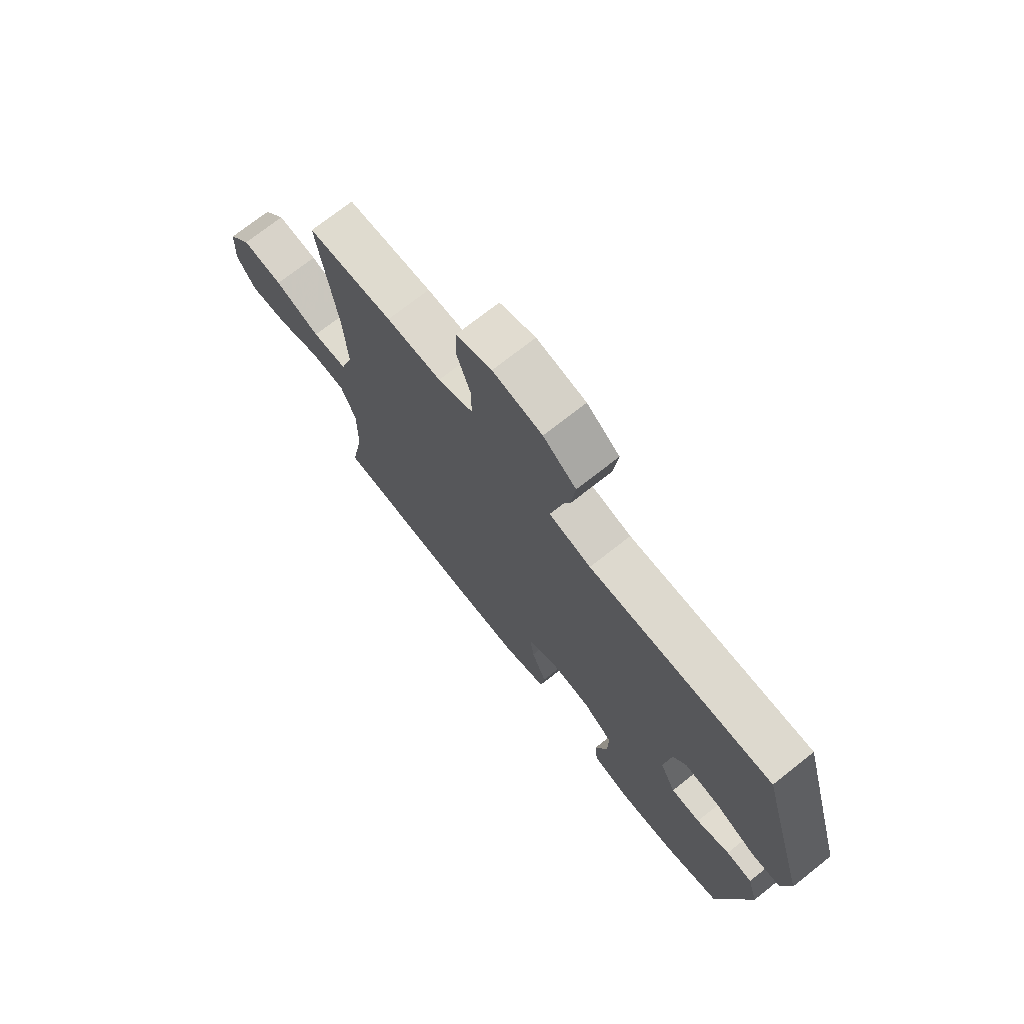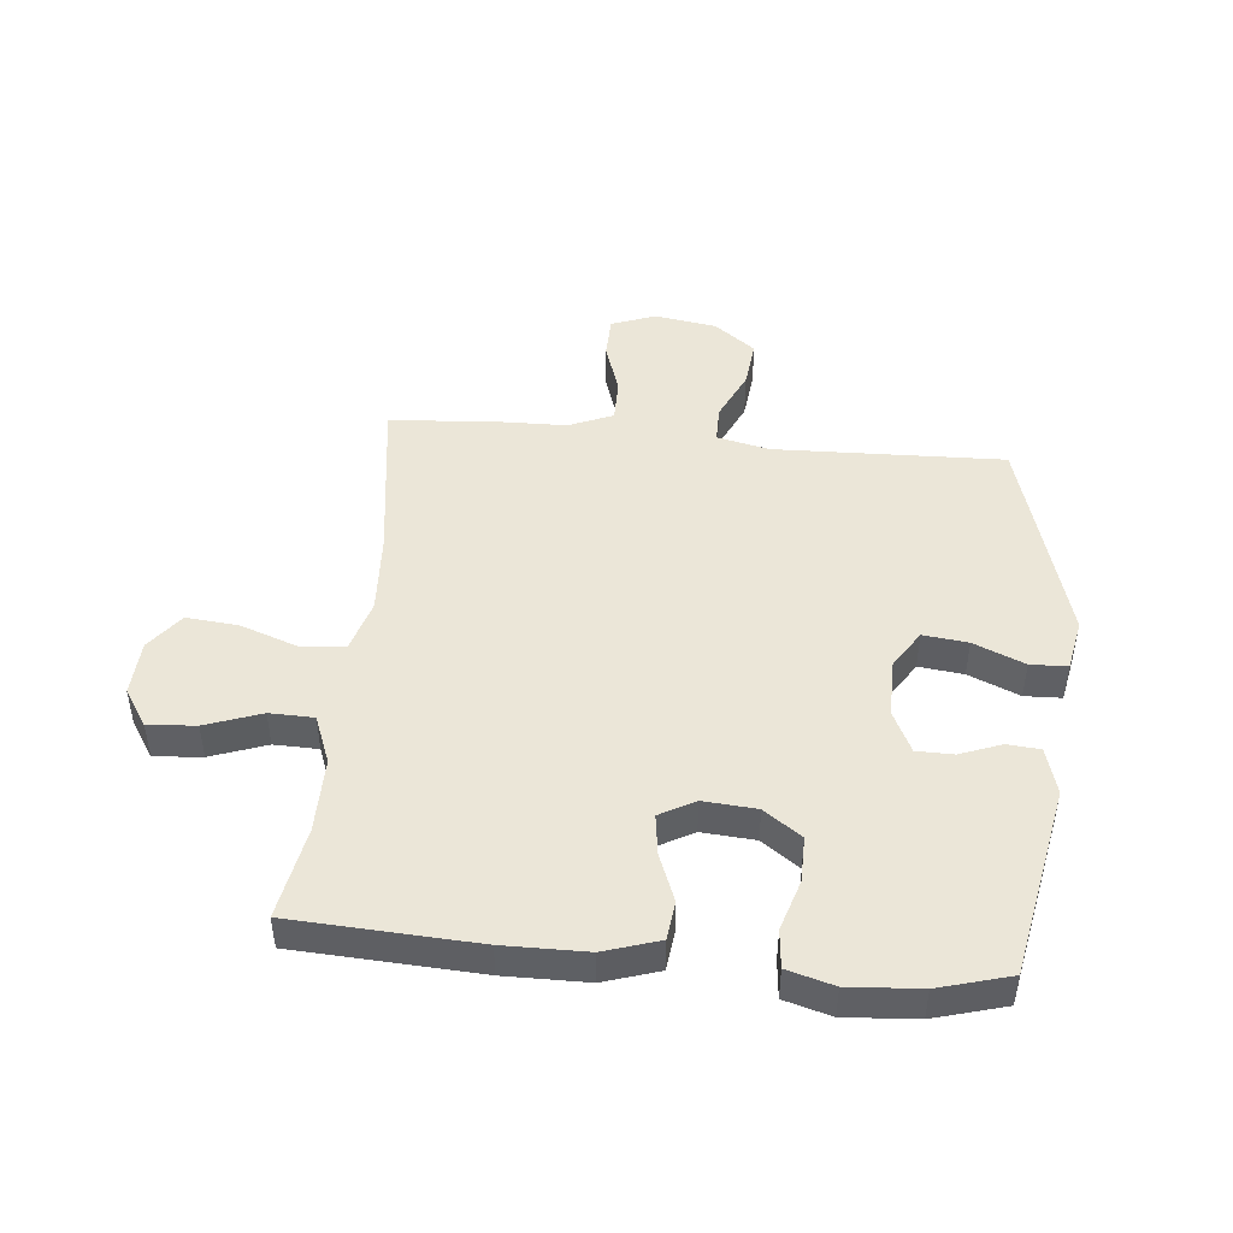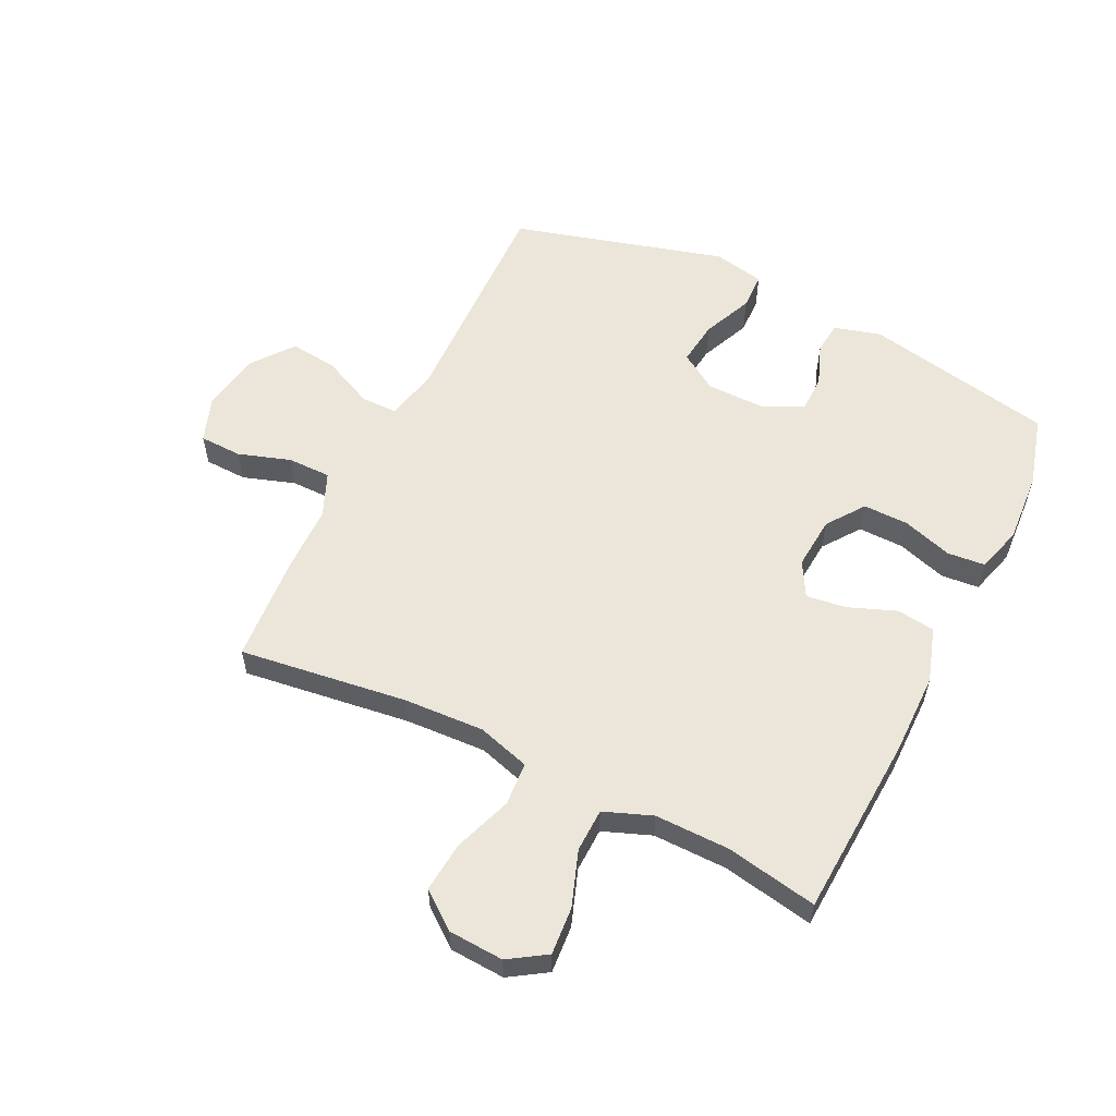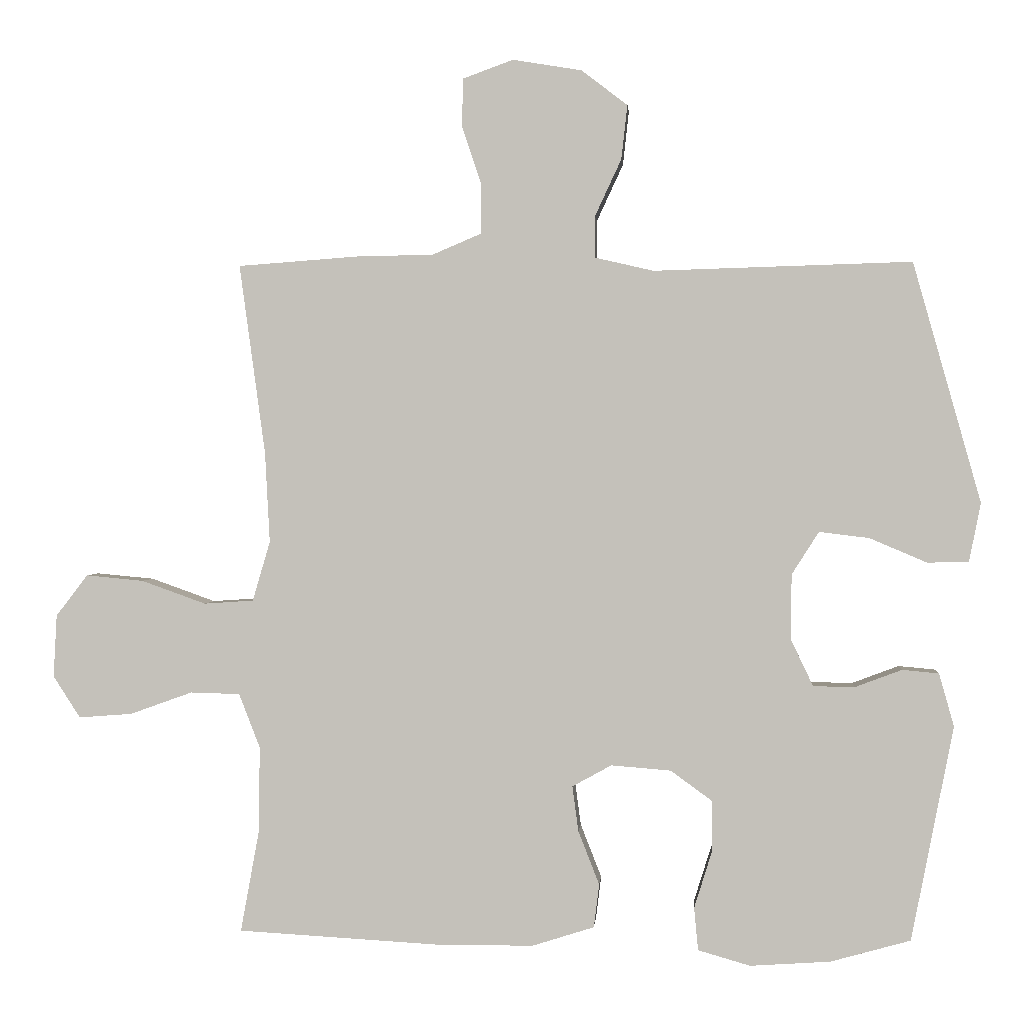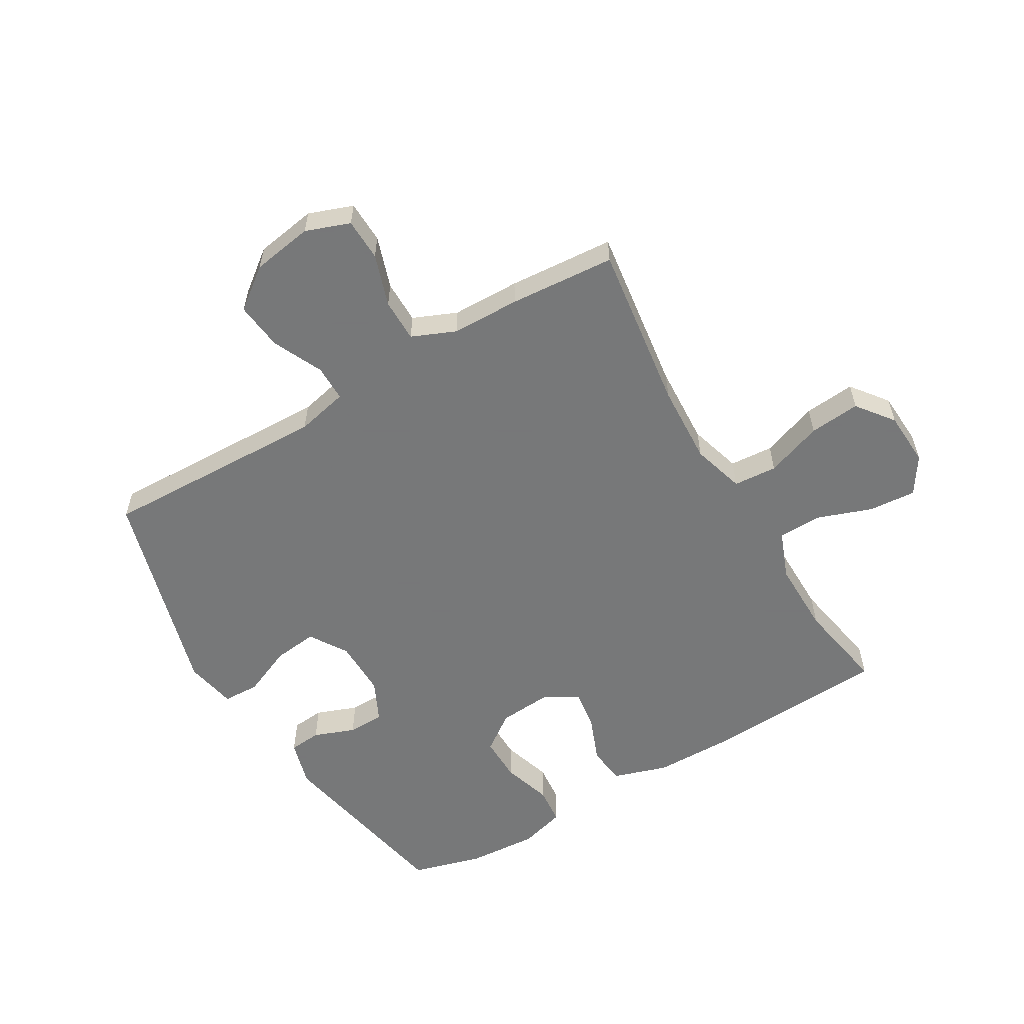
<metadata>
{"format":"obj","ext":"obj","renderer":"f3d","projection":"perspective","resolution":1024,"background":"white","views":[{"elev":72.7,"azim":-128.3,"up":"+Z"},{"elev":46.5,"azim":-174.6,"up":"+Y"},{"elev":57.3,"azim":116.2,"up":"+Y"},{"elev":1.1,"azim":-175.5,"up":"+Z"},{"elev":-57.3,"azim":30.5,"up":"+Y"}]}
</metadata>
<code>
v -0.5 0.07 0.5
v -0.12 0.07 0.489
v -0.033 0.07 0.509
v -0.033 0.07 0.57
v -0.072 0.07 0.654
v -0.081 0.07 0.734
v -0.013 0.07 0.786
v 0.089 0.07 0.803
v 0.163 0.07 0.776
v 0.165 0.07 0.705
v 0.136 0.07 0.618
v 0.136 0.07 0.546
v 0.209 0.07 0.515
v 0.323 0.07 0.513
v 0.5 0.07 0.5
v 0.462 0.07 0.22
v 0.455 0.07 0.086
v 0.481 0.07 -0.002
v 0.554 0.07 -0.007
v 0.649 0.07 0.027
v 0.734 0.07 0.035
v 0.781 0.07 -0.026
v 0.786 0.07 -0.118
v 0.746 0.07 -0.18
v 0.667 0.07 -0.174
v 0.575 0.07 -0.141
v 0.502 0.07 -0.143
v 0.471 0.07 -0.223
v 0.472 0.07 -0.347
v 0.5 0.07 -0.5
v 0.196 0.07 -0.517
v 0.059 0.07 -0.516
v -0.032 0.07 -0.487
v -0.04 0.07 -0.423
v -0.009 0.07 -0.344
v 0 0.07 -0.277
v -0.058 0.07 -0.245
v -0.146 0.07 -0.252
v -0.208 0.07 -0.297
v -0.207 0.07 -0.373
v -0.181 0.07 -0.456
v -0.187 0.07 -0.519
v -0.264 0.07 -0.541
v -0.382 0.07 -0.533
v -0.5 0.07 -0.5
v -0.562 0.07 -0.183
v -0.54 0.07 -0.105
v -0.486 0.07 -0.1
v -0.417 0.07 -0.126
v -0.356 0.07 -0.125
v -0.323 0.07 -0.056
v -0.324 0.07 0.04
v -0.364 0.07 0.103
v -0.438 0.07 0.094
v -0.522 0.07 0.058
v -0.583 0.07 0.06
v -0.6 0.07 0.146
v -0.5 0 0.5
v -0.12 0 0.489
v -0.033 0 0.509
v -0.033 0 0.57
v -0.072 0 0.654
v -0.081 0 0.734
v -0.013 0 0.786
v 0.089 0 0.803
v 0.163 0 0.776
v 0.165 0 0.705
v 0.136 0 0.618
v 0.136 0 0.546
v 0.209 0 0.515
v 0.323 0 0.513
v 0.5 0 0.5
v 0.462 0 0.22
v 0.455 0 0.086
v 0.481 0 -0.002
v 0.554 0 -0.007
v 0.649 0 0.027
v 0.734 0 0.035
v 0.781 0 -0.026
v 0.786 0 -0.118
v 0.746 0 -0.18
v 0.667 0 -0.174
v 0.575 0 -0.141
v 0.502 0 -0.143
v 0.471 0 -0.223
v 0.472 0 -0.347
v 0.5 0 -0.5
v 0.196 0 -0.517
v 0.059 0 -0.516
v -0.032 0 -0.487
v -0.04 0 -0.423
v -0.009 0 -0.344
v 0 0 -0.277
v -0.058 0 -0.245
v -0.146 0 -0.252
v -0.208 0 -0.297
v -0.207 0 -0.373
v -0.181 0 -0.456
v -0.187 0 -0.519
v -0.264 0 -0.541
v -0.382 0 -0.533
v -0.5 0 -0.5
v -0.562 0 -0.183
v -0.54 0 -0.105
v -0.486 0 -0.1
v -0.417 0 -0.126
v -0.356 0 -0.125
v -0.323 0 -0.056
v -0.324 0 0.04
v -0.364 0 0.103
v -0.438 0 0.094
v -0.522 0 0.058
v -0.583 0 0.06
v -0.6 0 0.146
f 57 1 2
f 56 57 2
f 55 56 2
f 54 55 2
f 53 54 2 3
f 52 53 3
f 51 52 3
f 50 51 3
f 47 48 49
f 46 47 49
f 45 46 49
f 44 45 49
f 43 44 49
f 42 43 49
f 41 42 49
f 40 41 49
f 39 40 49 50
f 38 39 50 3
f 33 34 35
f 32 33 35
f 31 32 35
f 30 31 35
f 29 30 35
f 28 29 35 36
f 27 28 36 37
f 24 25 26
f 23 24 26
f 22 23 26
f 21 22 26
f 20 21 26
f 19 20 26
f 18 19 26 27
f 37 38 3
f 27 37 3
f 18 27 3
f 17 18 3
f 13 14 15 16
f 9 10 11
f 8 9 11
f 7 8 11
f 6 7 11
f 5 6 11
f 4 5 11
f 4 11 12
f 13 16 17
f 12 13 17
f 4 12 17
f 3 4 17
f 59 58 114
f 59 114 113
f 59 113 112
f 59 112 111
f 60 59 111 110
f 60 110 109
f 60 109 108
f 60 108 107
f 106 105 104
f 106 104 103
f 106 103 102
f 106 102 101
f 106 101 100
f 106 100 99
f 106 99 98
f 106 98 97
f 107 106 97 96
f 60 107 96 95
f 92 91 90
f 92 90 89
f 92 89 88
f 92 88 87
f 92 87 86
f 93 92 86 85
f 94 93 85 84
f 83 82 81
f 83 81 80
f 83 80 79
f 83 79 78
f 83 78 77
f 83 77 76
f 84 83 76 75
f 60 95 94
f 60 94 84
f 60 84 75
f 60 75 74
f 73 72 71 70
f 68 67 66
f 68 66 65
f 68 65 64
f 68 64 63
f 68 63 62
f 68 62 61
f 69 68 61
f 74 73 70
f 74 70 69
f 74 69 61
f 74 61 60
f 1 58 59 2
f 2 59 60 3
f 3 60 61 4
f 4 61 62 5
f 5 62 63 6
f 6 63 64 7
f 7 64 65 8
f 8 65 66 9
f 9 66 67 10
f 10 67 68 11
f 11 68 69 12
f 12 69 70 13
f 13 70 71 14
f 14 71 72 15
f 15 72 73 16
f 16 73 74 17
f 17 74 75 18
f 18 75 76 19
f 19 76 77 20
f 20 77 78 21
f 21 78 79 22
f 22 79 80 23
f 23 80 81 24
f 24 81 82 25
f 25 82 83 26
f 26 83 84 27
f 27 84 85 28
f 28 85 86 29
f 29 86 87 30
f 30 87 88 31
f 31 88 89 32
f 32 89 90 33
f 33 90 91 34
f 34 91 92 35
f 35 92 93 36
f 36 93 94 37
f 37 94 95 38
f 38 95 96 39
f 39 96 97 40
f 40 97 98 41
f 41 98 99 42
f 42 99 100 43
f 43 100 101 44
f 44 101 102 45
f 45 102 103 46
f 46 103 104 47
f 47 104 105 48
f 48 105 106 49
f 49 106 107 50
f 50 107 108 51
f 51 108 109 52
f 52 109 110 53
f 53 110 111 54
f 54 111 112 55
f 55 112 113 56
f 56 113 114 57
f 57 114 58 1

</code>
